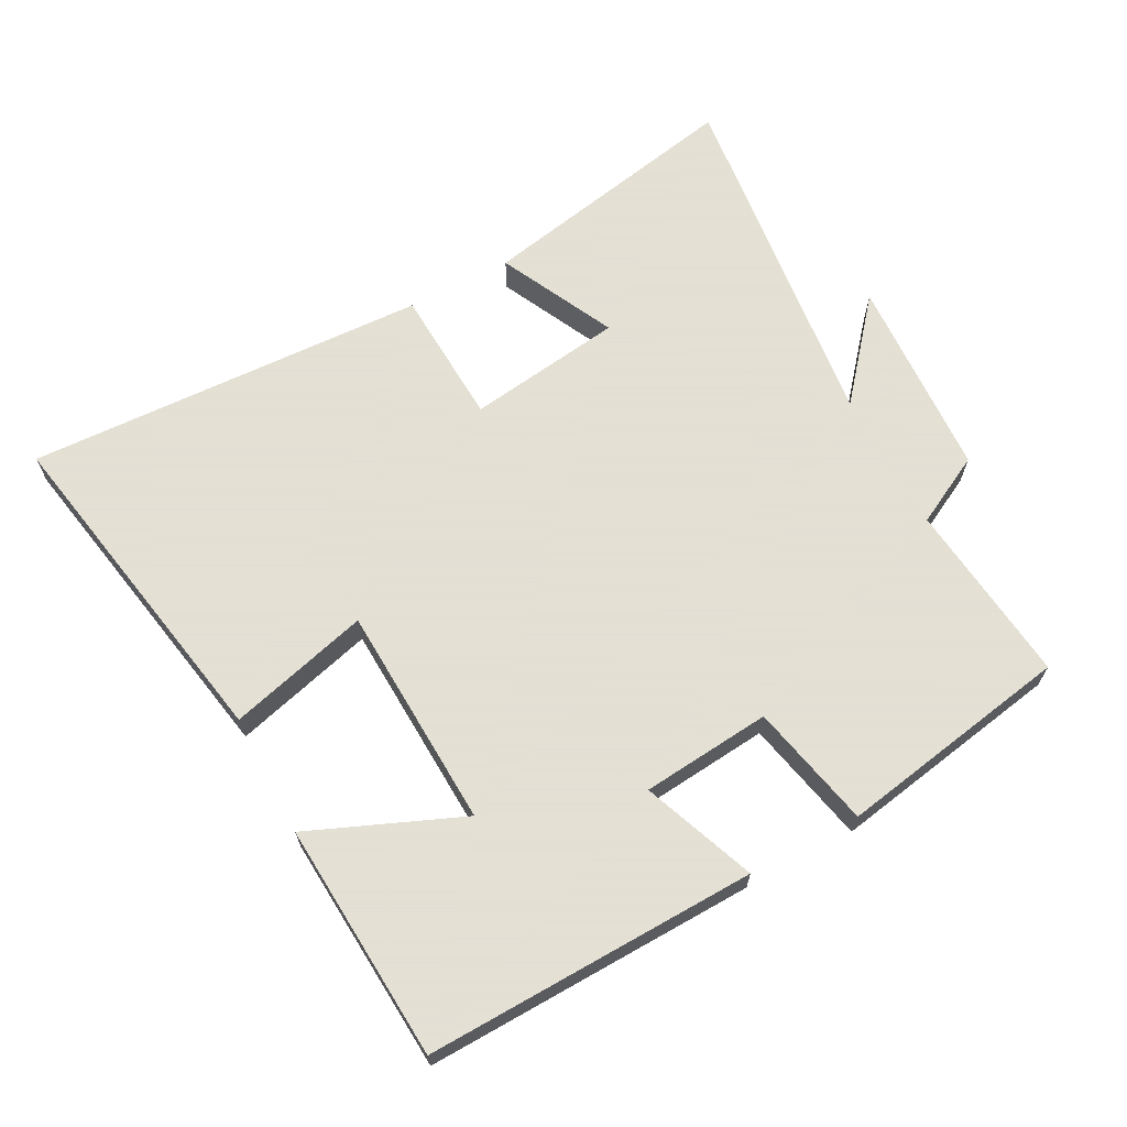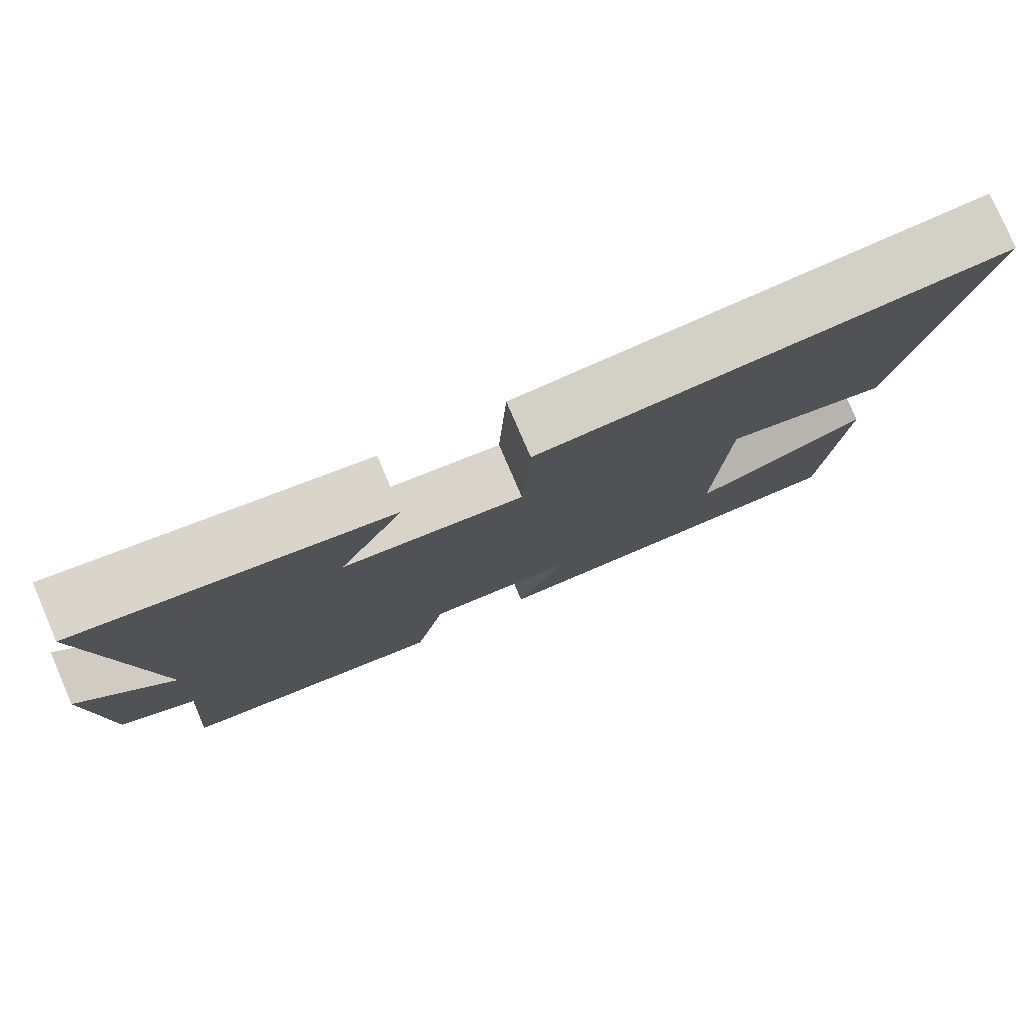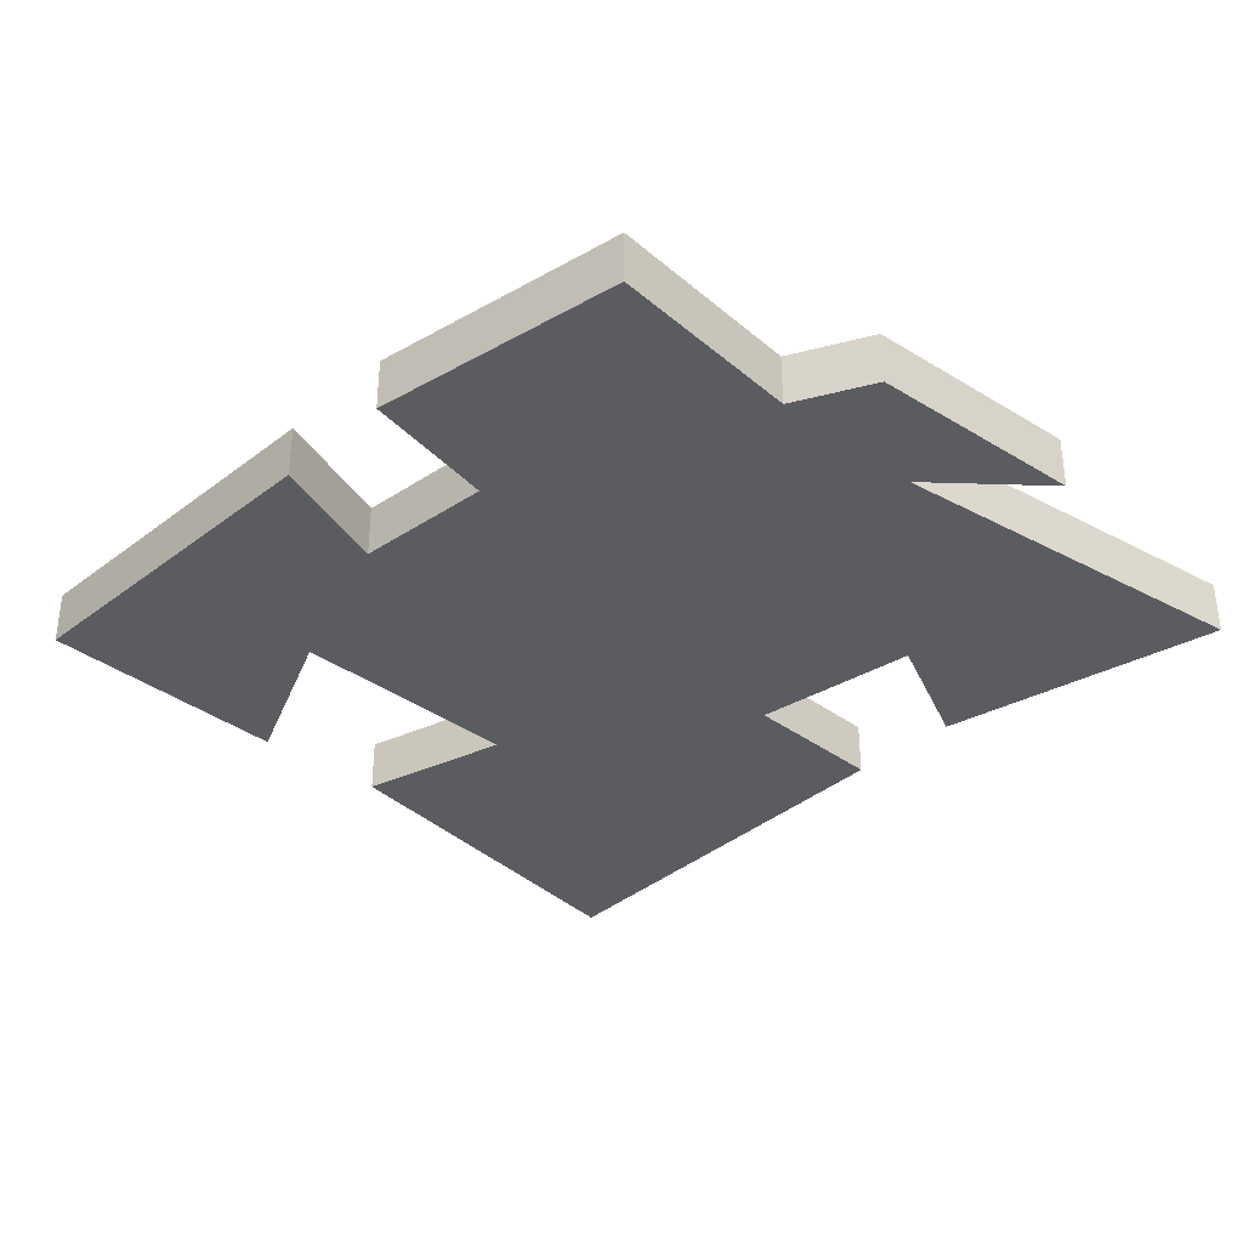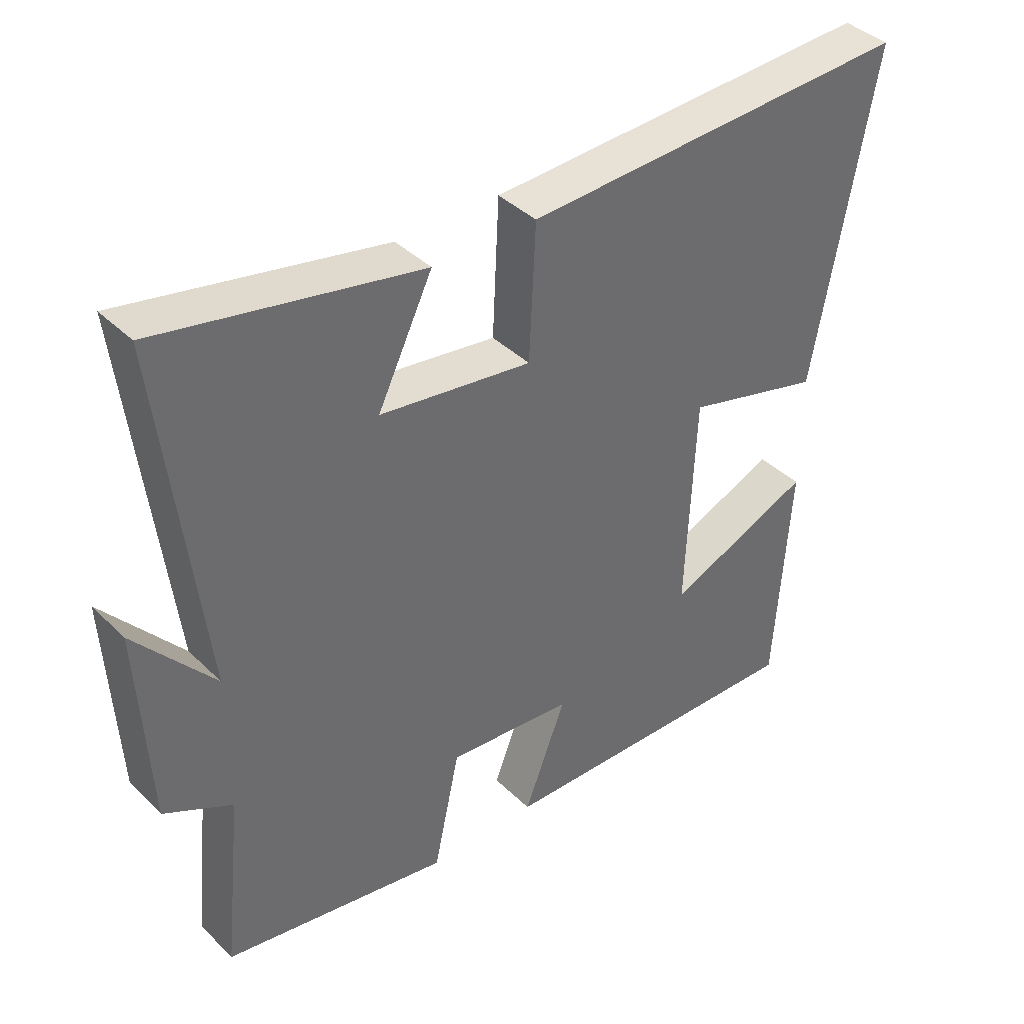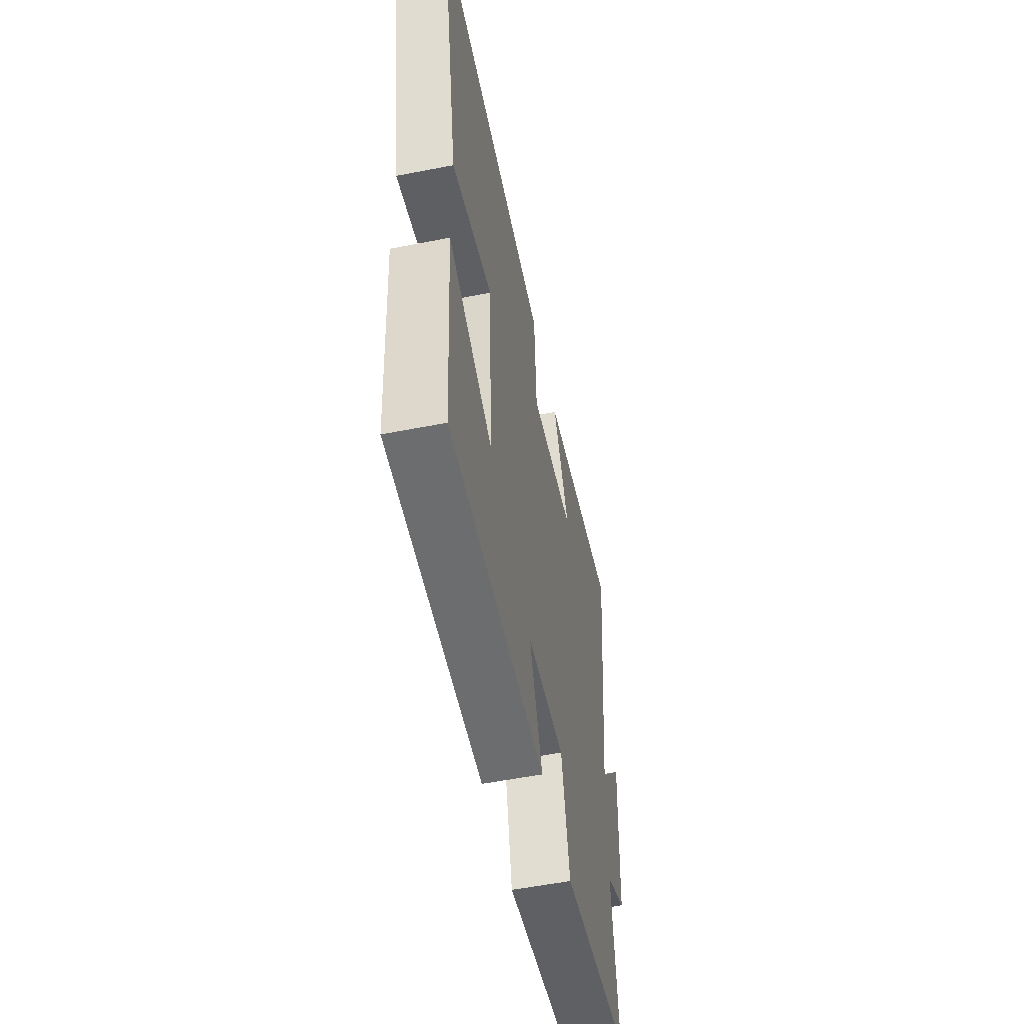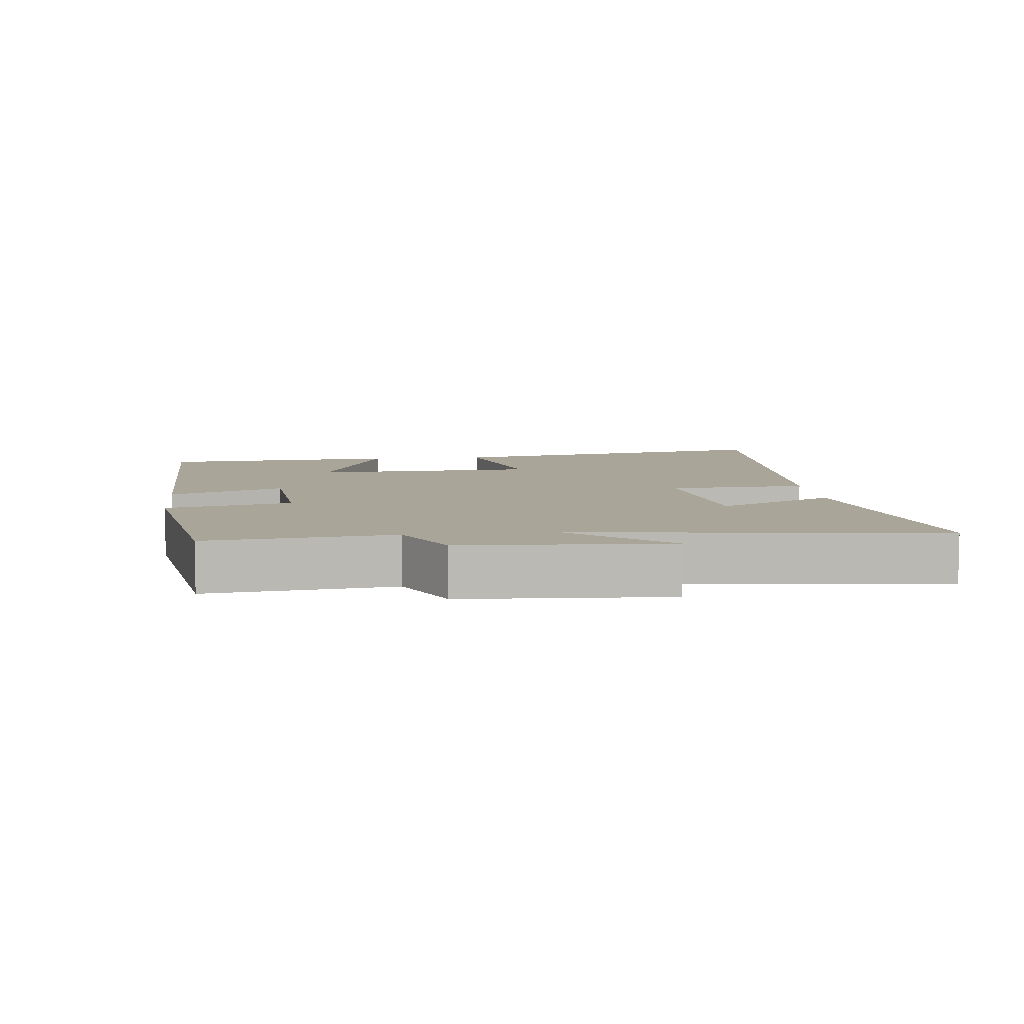
<metadata>
{"format":"obj","ext":"obj","renderer":"f3d","projection":"perspective","resolution":1024,"background":"white","views":[{"elev":66.2,"azim":151.9,"up":"+Y"},{"elev":78.9,"azim":-23.3,"up":"+Z"},{"elev":-33.9,"azim":-132.7,"up":"+Y"},{"elev":39.5,"azim":-39.9,"up":"+Z"},{"elev":-55.3,"azim":101.7,"up":"+Z"},{"elev":7.4,"azim":-96.1,"up":"+Y"}]}
</metadata>
<code>
v -0.562 0.07 0.578
v -0.164 0.07 0.5
v -0.248 0.07 0.327
v -0.016 0.07 0.295
v -0.006 0.07 0.5
v 0.592 0.07 0.527
v 0.5 0.07 0.022
v 0.29 0.07 0.078
v 0.276 0.07 -0.254
v 0.5 0.07 -0.16
v 0.477 0.07 -0.513
v -0.014 0.07 -0.5
v 0.05 0.07 -0.333
v -0.142 0.07 -0.315
v -0.182 0.07 -0.5
v -0.529 0.07 -0.439
v -0.5 0.07 -0.167
v -0.604 0.07 -0.113
v -0.62 0.07 0.189
v -0.5 0.07 0.047
v -0.562 0 0.578
v -0.164 0 0.5
v -0.248 0 0.327
v -0.016 0 0.295
v -0.006 0 0.5
v 0.592 0 0.527
v 0.5 0 0.022
v 0.29 0 0.078
v 0.276 0 -0.254
v 0.5 0 -0.16
v 0.477 0 -0.513
v -0.014 0 -0.5
v 0.05 0 -0.333
v -0.142 0 -0.315
v -0.182 0 -0.5
v -0.529 0 -0.439
v -0.5 0 -0.167
v -0.604 0 -0.113
v -0.62 0 0.189
v -0.5 0 0.047
f 17 18 19 20
f 14 15 16 17
f 13 14 17 20
f 11 12 13
f 9 10 11
f 9 11 13 20
f 5 6 7 8
f 4 5 8 9
f 3 4 9 20
f 1 2 3 20
f 40 39 38 37
f 37 36 35 34
f 40 37 34 33
f 33 32 31
f 31 30 29
f 40 33 31 29
f 28 27 26 25
f 29 28 25 24
f 40 29 24 23
f 40 23 22 21
f 1 21 22 2
f 2 22 23 3
f 3 23 24 4
f 4 24 25 5
f 5 25 26 6
f 6 26 27 7
f 7 27 28 8
f 8 28 29 9
f 9 29 30 10
f 10 30 31 11
f 11 31 32 12
f 12 32 33 13
f 13 33 34 14
f 14 34 35 15
f 15 35 36 16
f 16 36 37 17
f 17 37 38 18
f 18 38 39 19
f 19 39 40 20
f 20 40 21 1

</code>
